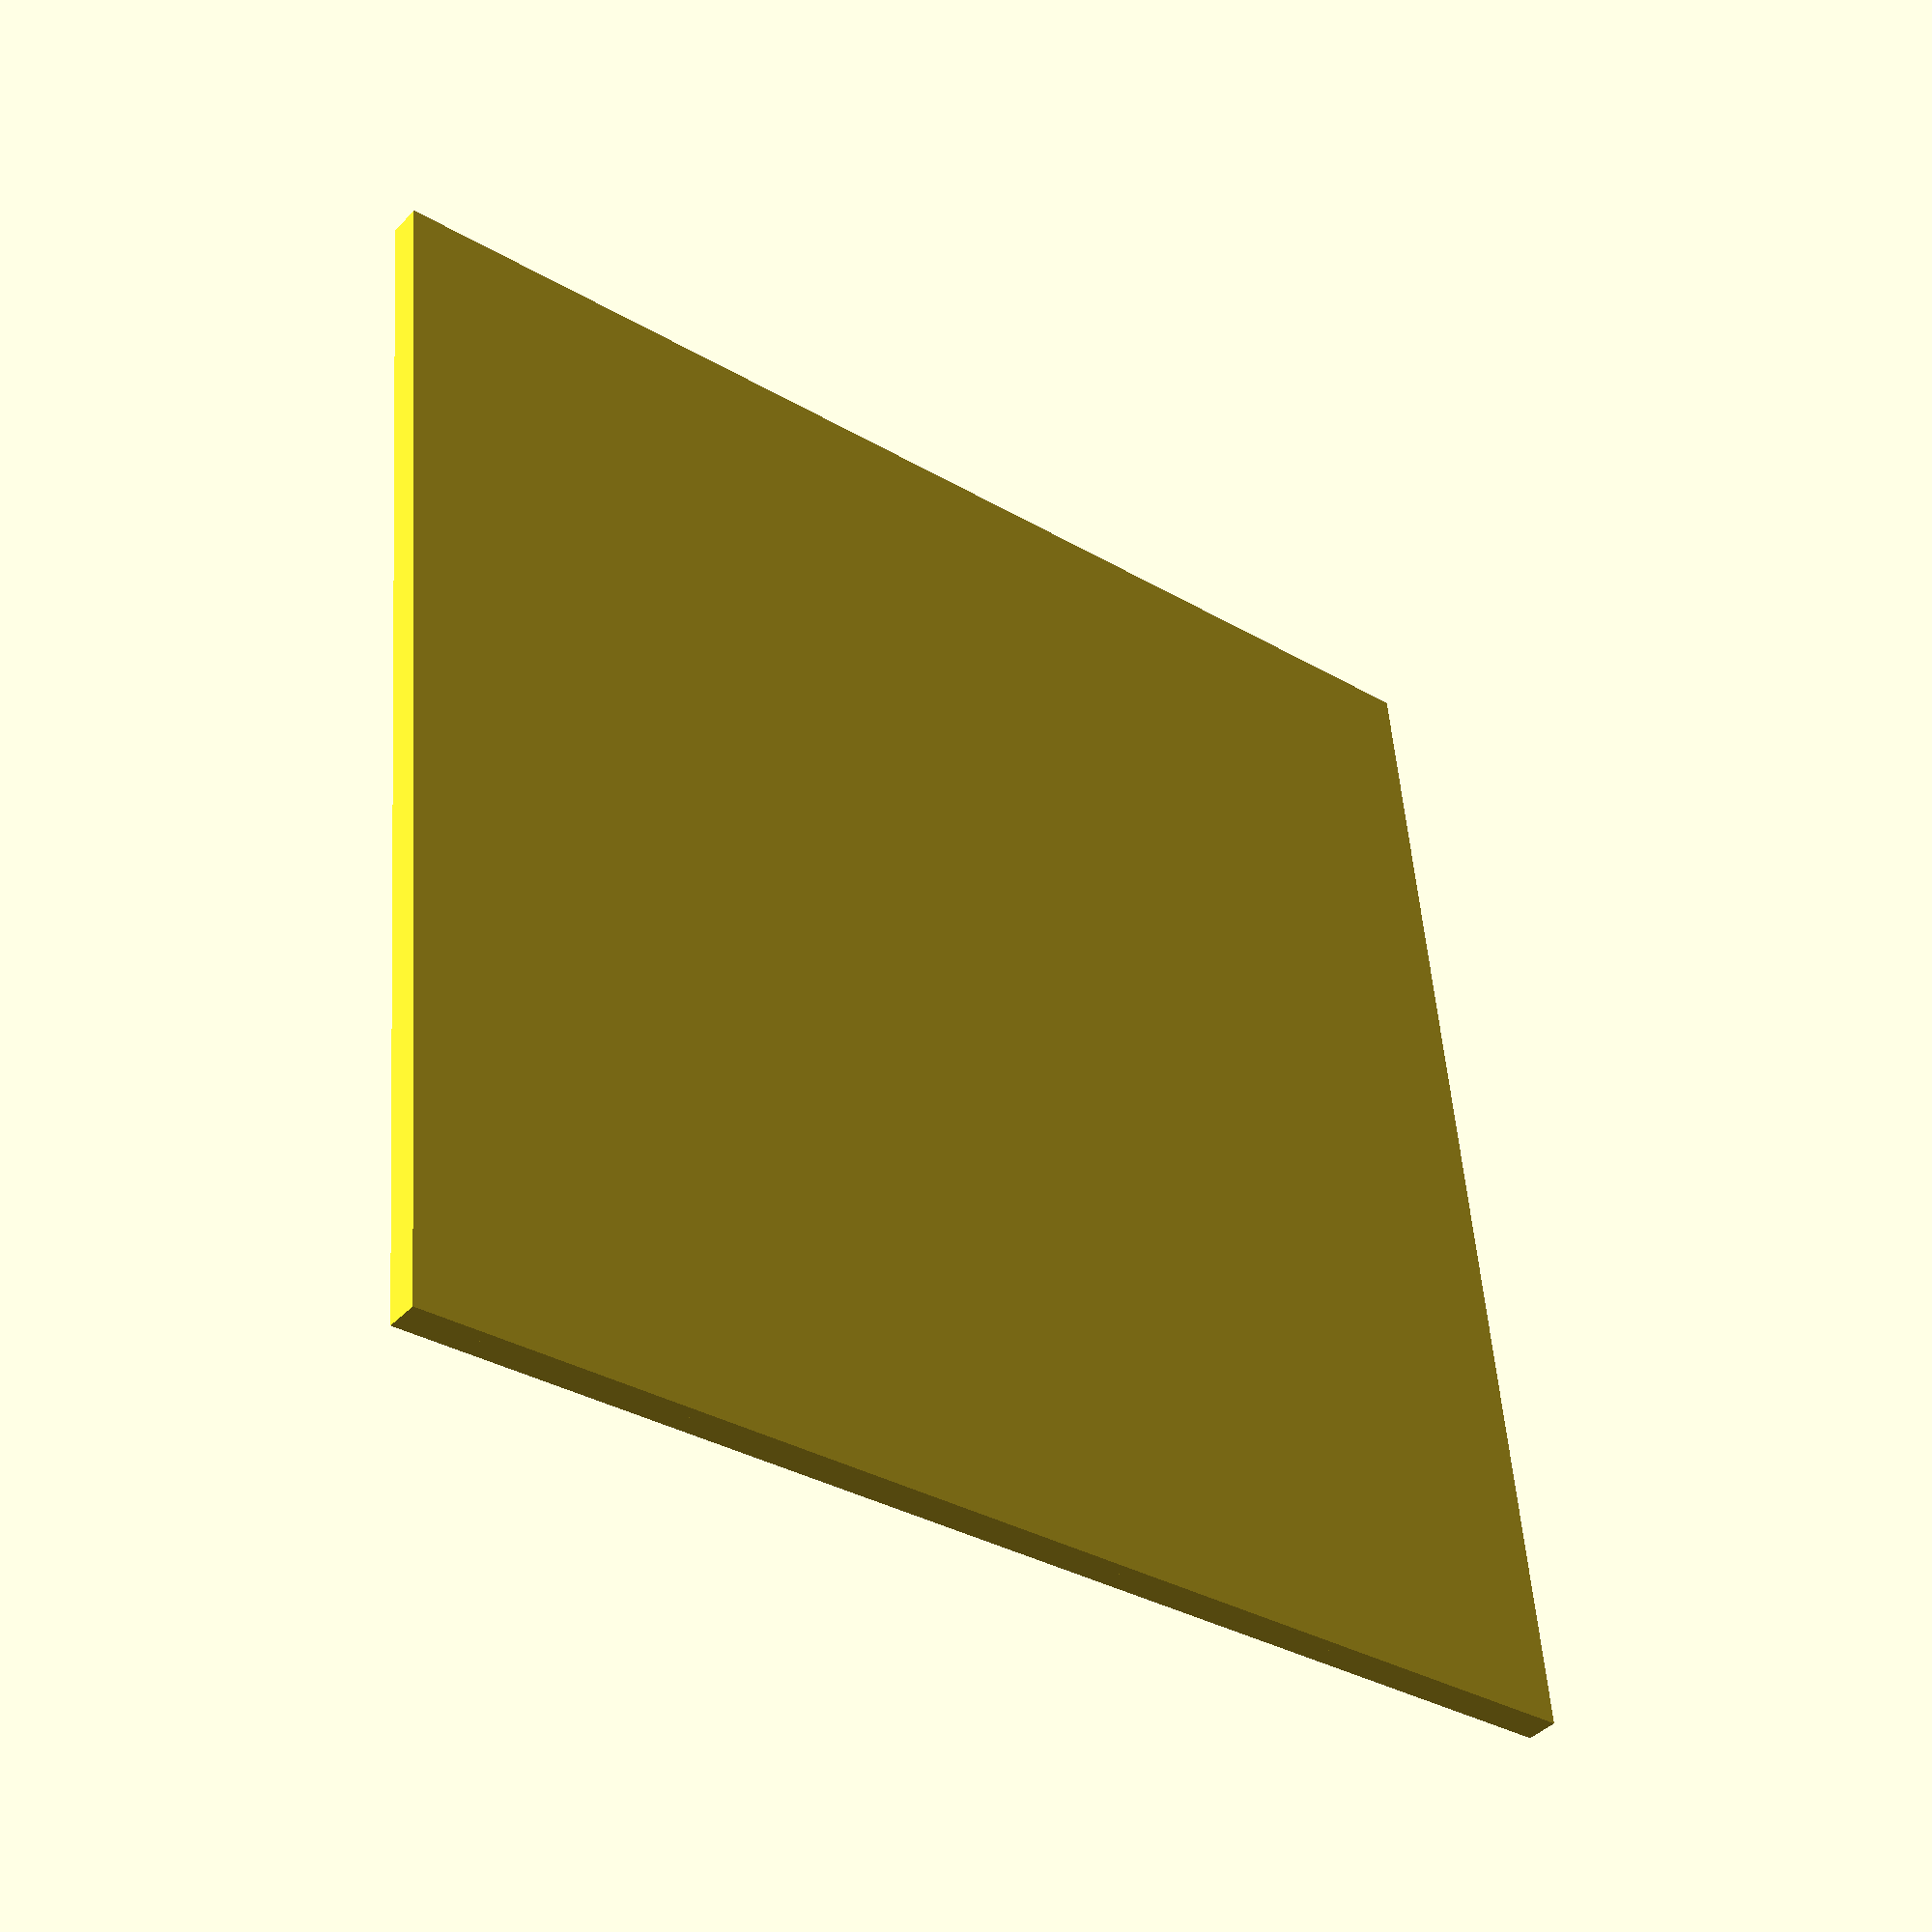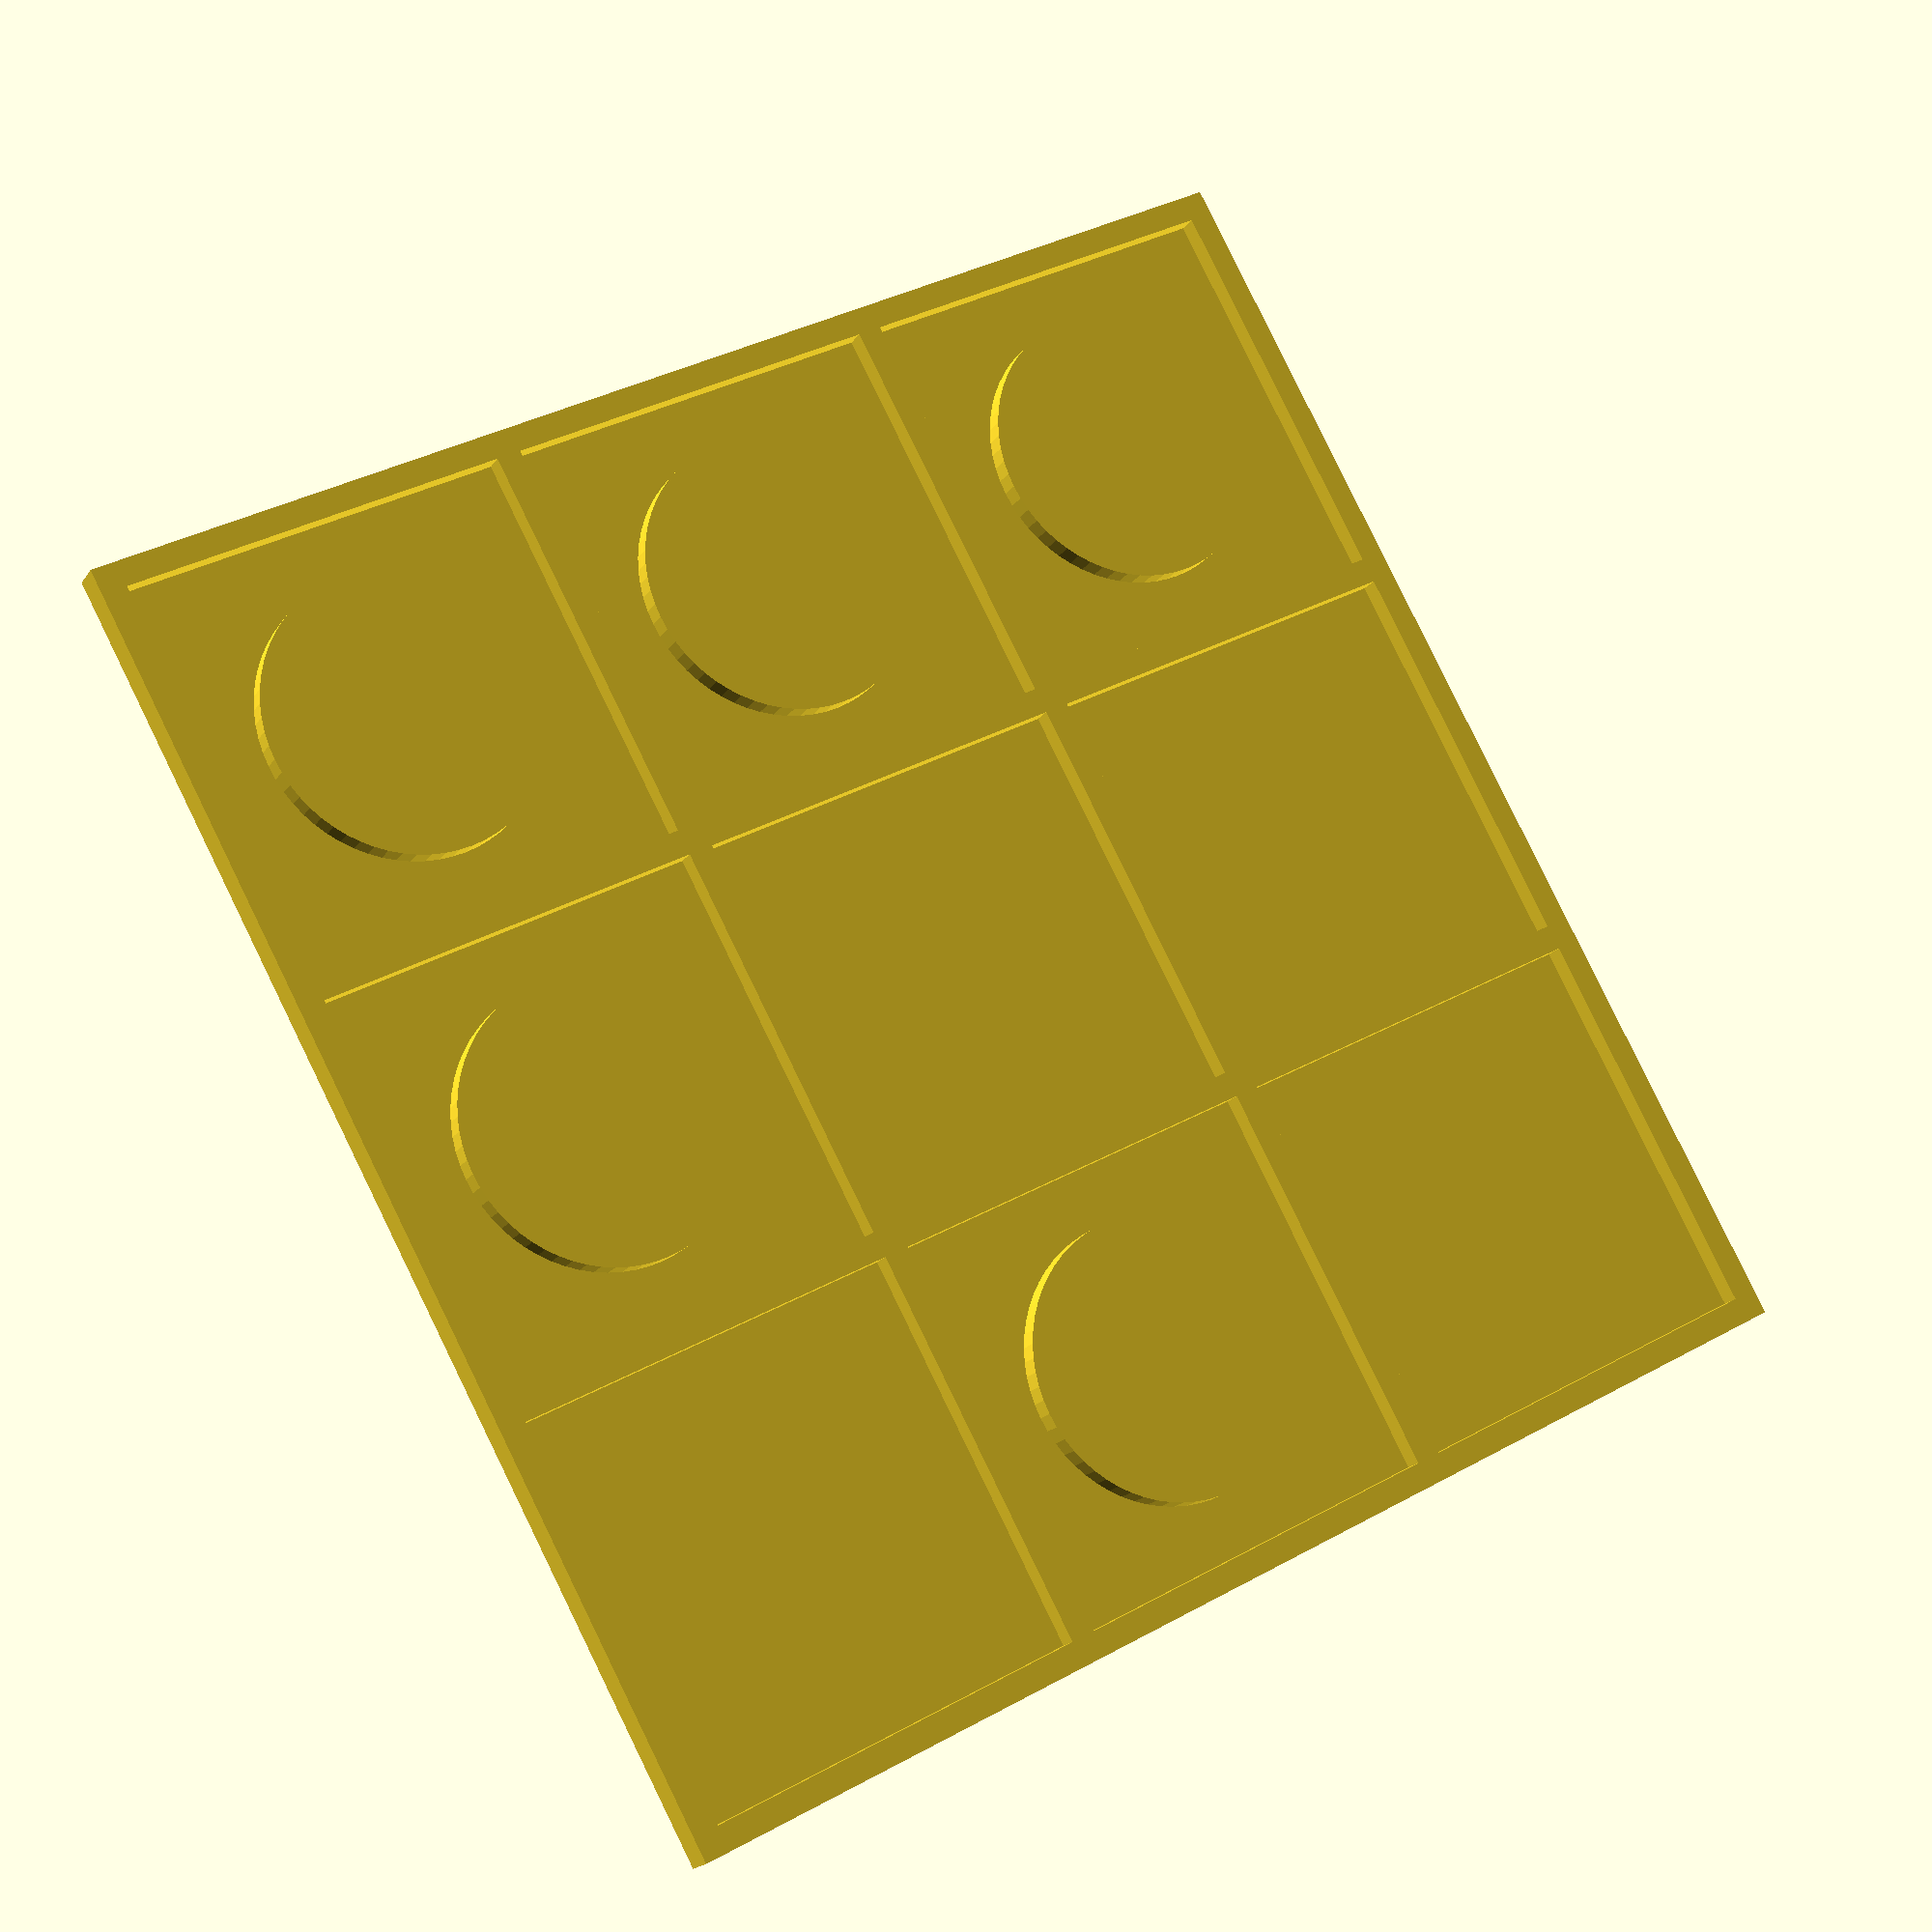
<openscad>
line_width = 2;
figure_width = 100;
figure_thickness = 1;
logo_layout = [
    [true, false, false],
    [true, false, true],
    [true, true, false]
];
logo_height = 1.6;

segment_width = figure_width / 3;

$fn=64;

module line(w, h, a, b) {
    linear_extrude(h) hull() {
        translate(a) square(w, center=true);
        translate(b) square(w, center=true);
    }
}

function translate_circle(x, y) = [segment_width*x+segment_width/2, segment_width*y+segment_width/2];

union() {
    translate([-line_width/2, -line_width/2, -figure_thickness]) cube([figure_width+line_width, figure_width+line_width, figure_thickness]);
    for(x=[0:2], y=[0:2]) {
        if(logo_layout[x][y]) {
            translate(translate_circle(x, y)) cylinder(h=logo_height, r=segment_width/3);
        }
    }
    //vertical lines
    for (x=[0:3]) {
        line(line_width, logo_height, [segment_width*x, 0], [segment_width*x, figure_width]);
    }
    //horizontal lines
    for (y=[0:3]) {
        line(line_width, logo_height, [0, segment_width*y], [figure_width, segment_width*y]);
    }
}
</openscad>
<views>
elev=41.4 azim=185.1 roll=141.5 proj=p view=solid
elev=198.4 azim=331.4 roll=203.6 proj=p view=wireframe
</views>
